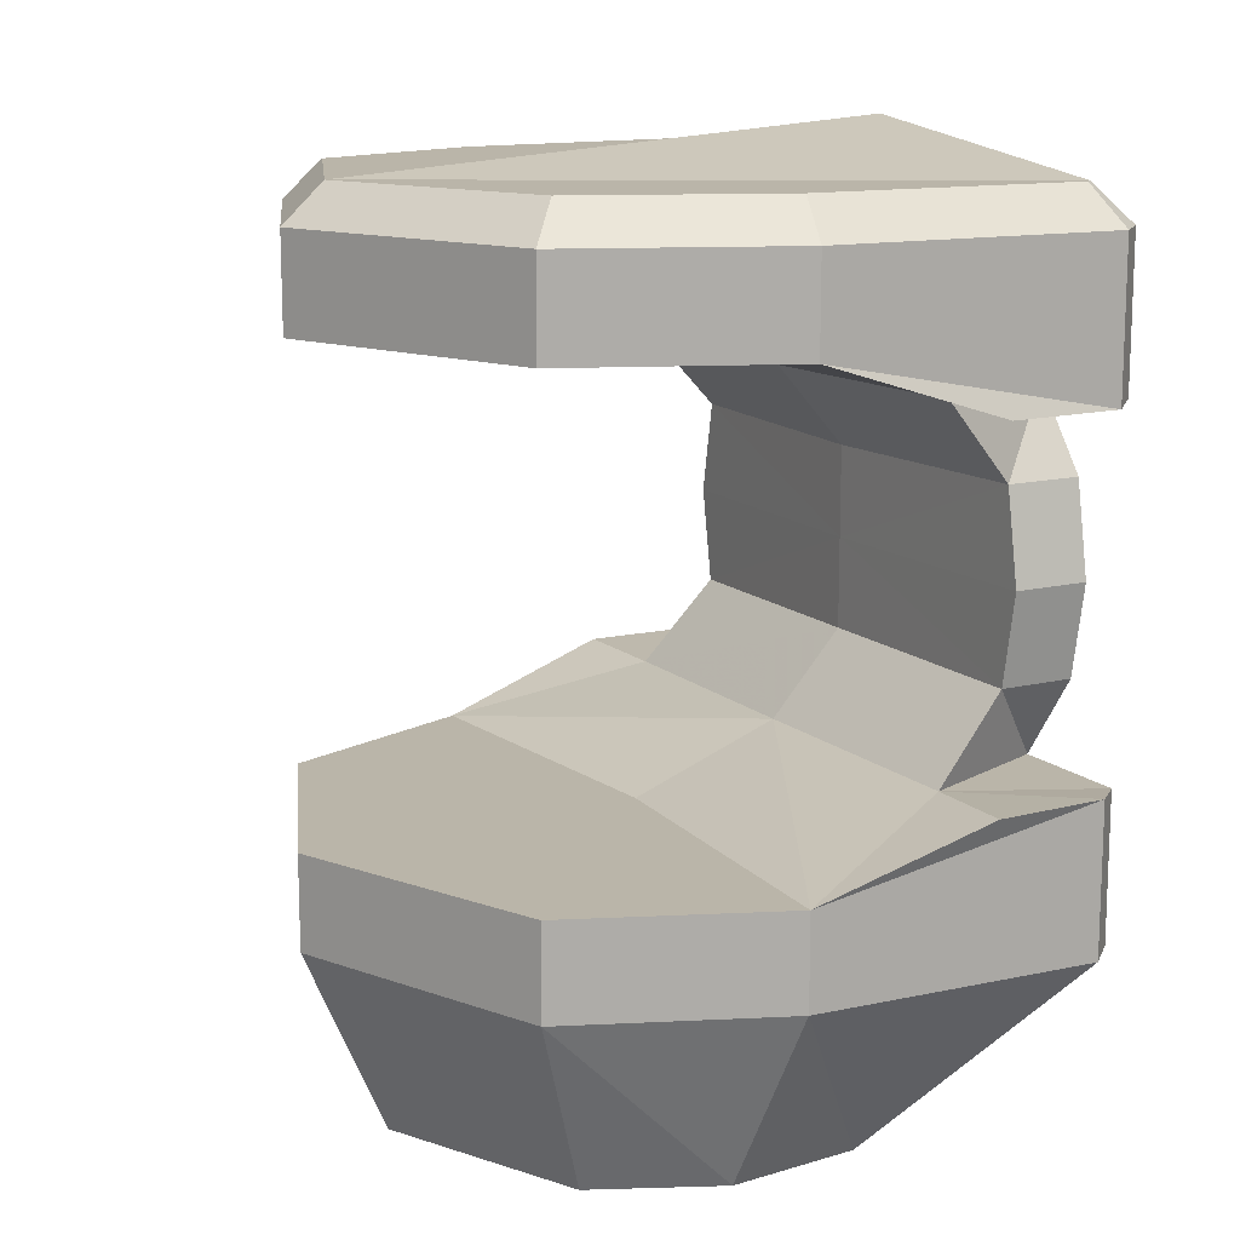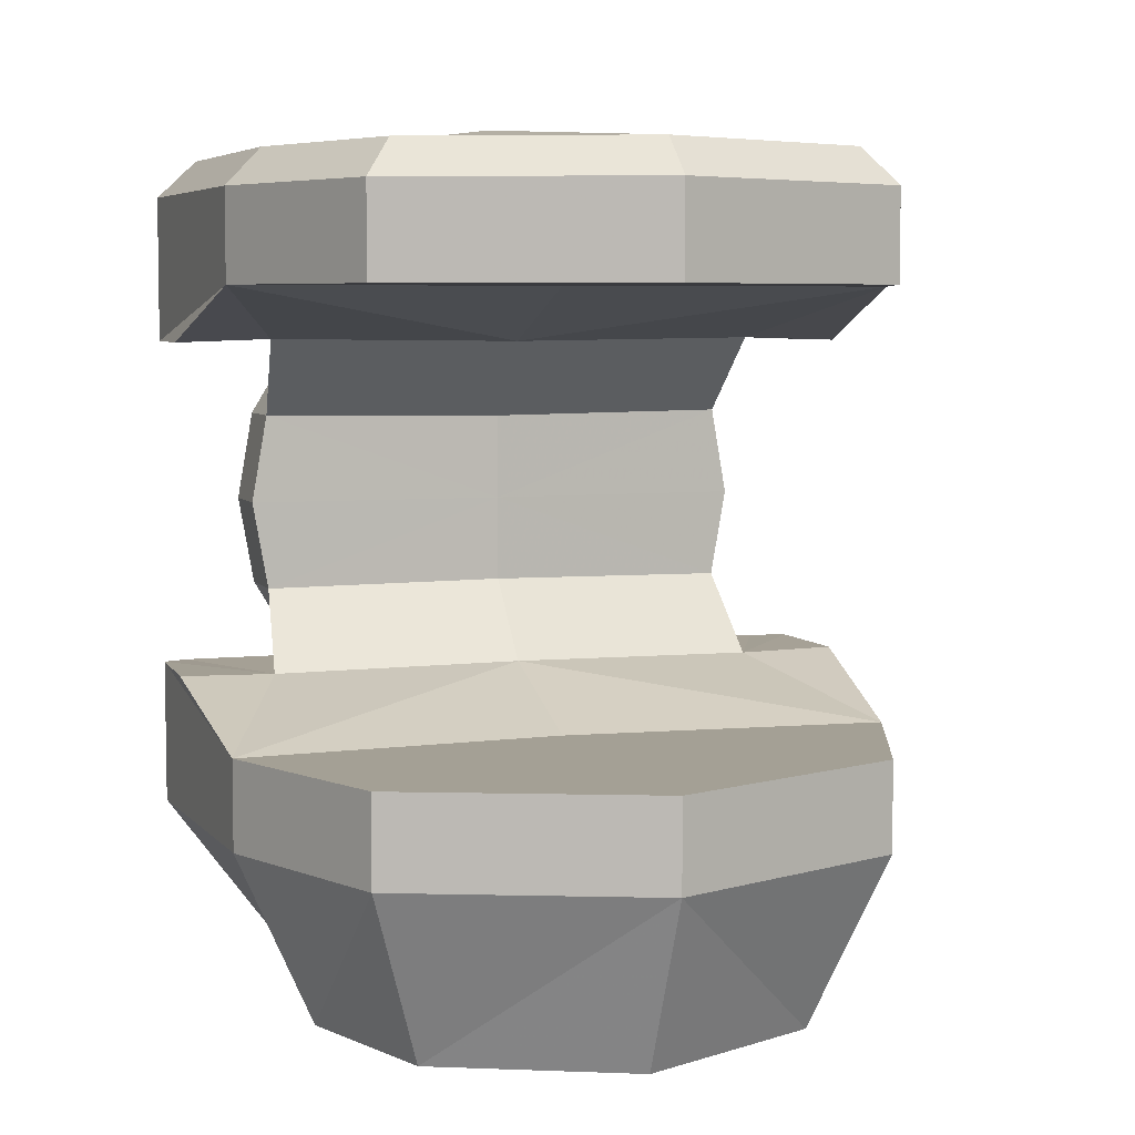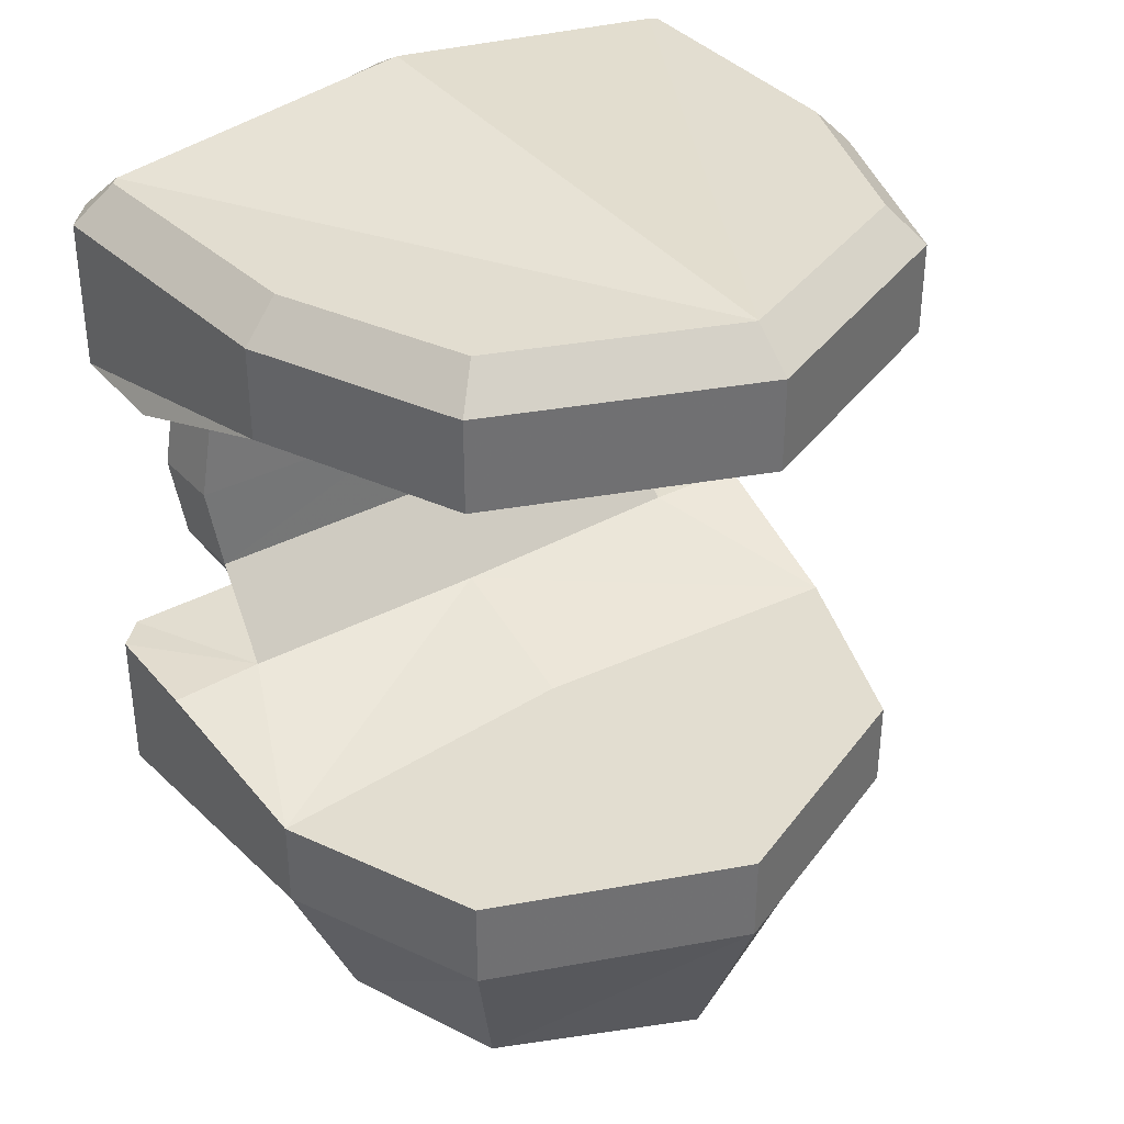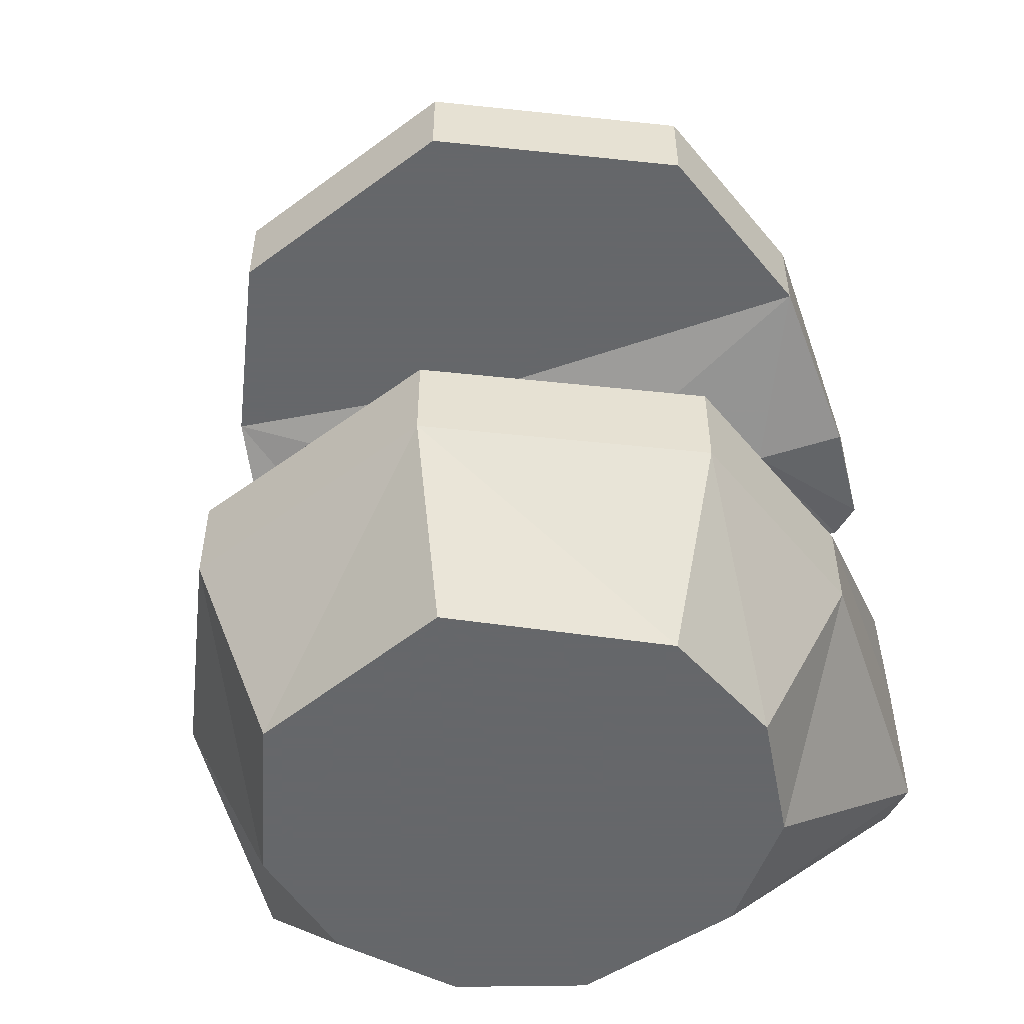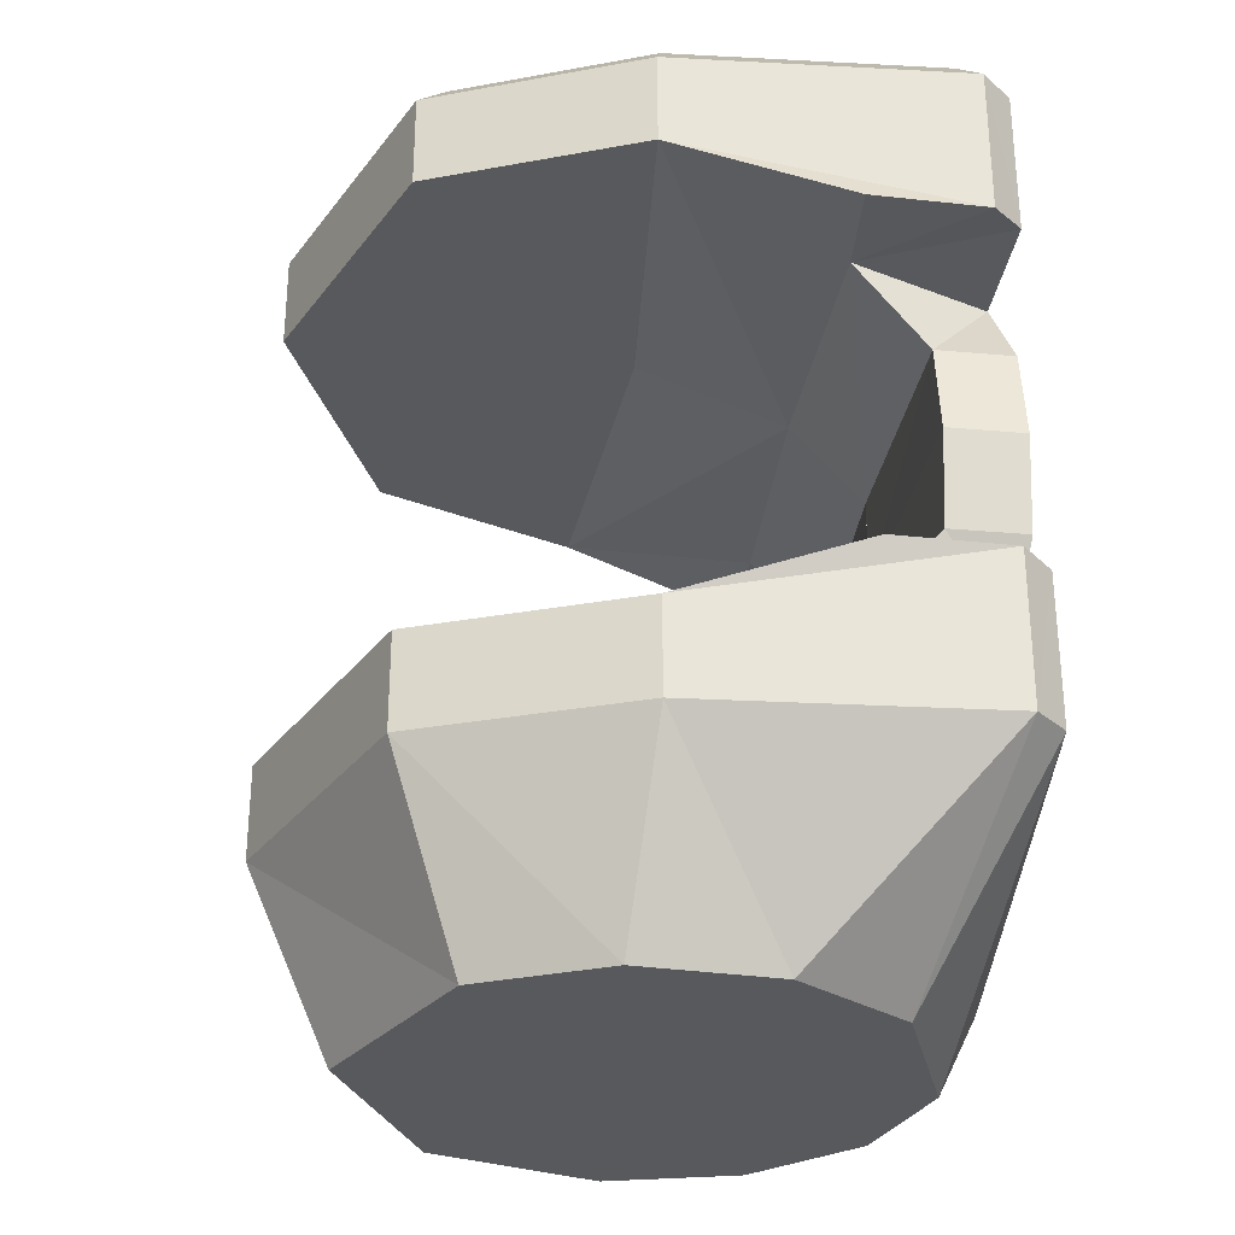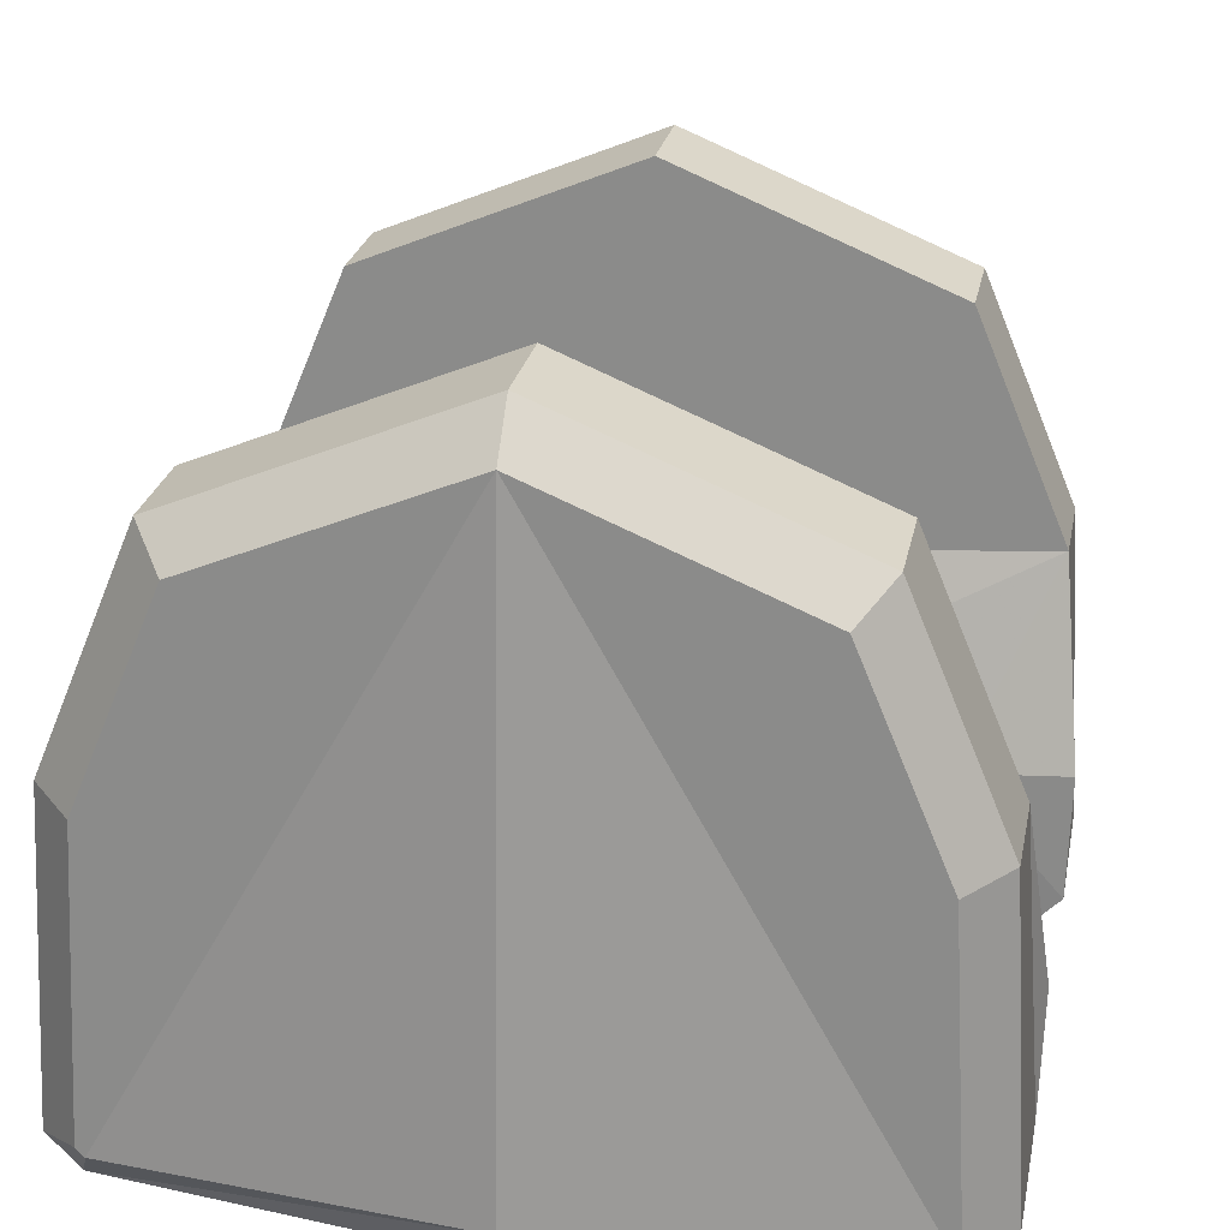
<metadata>
{"format":"obj","ext":"obj","renderer":"f3d","projection":"perspective","resolution":1024,"background":"white","views":[{"elev":13.5,"azim":61.2,"up":"+Y"},{"elev":5.8,"azim":-18.5,"up":"+Y"},{"elev":35.3,"azim":-36.1,"up":"+Y"},{"elev":-52.0,"azim":16.0,"up":"+Y"},{"elev":-29.7,"azim":82.6,"up":"+Y"},{"elev":24.1,"azim":-169.4,"up":"+Z"}]}
</metadata>
<code>
o Cylinder
v -0.08124 0.03818 0.2139
v -0.04621 0.0388 0.1812
v -0.05884 0.03886 0.2123
v -0.07703 0.05088 0.2534
v -0.05786 0.05088 0.2997
v -0.07377 0.03882 0.1813
v -0.08044 0.03818 0.1883
v -0.07703 0.07166 0.2534
v -0.06869 0.08009 0.2515
v -0.05786 0.07166 0.2997
v -0.05141 0.08009 0.2933
v -0.08041 0.07166 0.1883
v -0.0718 0.08009 0.1915
v -0.07377 0.07166 0.1813
v -0.07015 0.08009 0.1897
v 0 0.08421 0.1813
v 0 0.03882 0.1813
v -0.05669 0.02066 0.179
v -0.05669 0.02066 0.1961
v 0 0.02061 0.1811
v 0 2.5e-05 0.1809
v 0.08124 0.03818 0.2139
v 2e-06 0.05088 0.3237
v 0.04621 0.0388 0.1812
v 2e-06 0.05088 0.2476
v 0.05884 0.03886 0.2123
v 0.07703 0.05088 0.2534
v 0.05786 0.05088 0.2997
v 0.07377 0.03882 0.1813
v 0.08044 0.03818 0.1883
v 2e-06 0.07166 0.3237
v 2e-06 0.08009 0.3146
v 0.07703 0.07166 0.2534
v 0.06869 0.08009 0.2515
v 0.05786 0.07166 0.2997
v 0.05141 0.08009 0.2933
v 0.08041 0.07166 0.1883
v 0.0718 0.08009 0.1915
v 0.07377 0.07166 0.1813
v 0.07015 0.08009 0.1897
v 2e-06 0.08898 0.1897
v 2e-06 0.03818 0.2139
v 0.05669 0.02066 0.179
v 0.05669 0.02066 0.1961
v 2e-06 0.01997 0.1977
v 2e-06 2.5e-05 0.1977
v -0.08124 -0.03813 0.2139
v -0.04621 -0.03875 0.1812
v -0.05884 -0.03881 0.2123
v -0.07703 -0.05083 0.2534
v -0.05786 -0.05083 0.2997
v -0.07377 -0.03877 0.1813
v -0.08044 -0.03813 0.1883
v -0.07703 -0.07161 0.2534
v -0.05805 -0.1131 0.2475
v -0.05786 -0.07161 0.2997
v -0.04447 -0.1131 0.2848
v -0.08041 -0.07161 0.1883
v -0.05027 -0.1131 0.2185
v -0.07377 -0.07161 0.1813
v -0.02902 -0.1131 0.1973
v 0 -0.09629 0.1813
v 0 -0.03877 0.1813
v -0.05669 -0.02061 0.179
v -0.05669 -0.02061 0.1961
v 0 -0.02056 0.1811
v -0.06032 2.5e-05 0.179
v -0.06032 2.5e-05 0.1961
v 0.08124 -0.03813 0.2139
v 2e-06 -0.05083 0.3237
v 0.04621 -0.03875 0.1812
v 2e-06 -0.05083 0.2476
v 0.05884 -0.03881 0.2123
v 0.07703 -0.05083 0.2534
v 0.05786 -0.05083 0.2997
v 0.07377 -0.03877 0.1813
v 0.08044 -0.03813 0.1883
v 2e-06 -0.07161 0.3237
v 0 -0.1131 0.3056
v 0.07703 -0.07161 0.2534
v 0.05717 -0.1131 0.2576
v 0.05786 -0.07161 0.2997
v 0.04447 -0.1131 0.2848
v 0.08041 -0.07161 0.1883
v 0.05455 -0.1131 0.2277
v 0.07377 -0.07161 0.1813
v 0.03731 -0.1131 0.2031
v 0 -0.1131 0.1895
v 2e-06 -0.03813 0.2139
v 0.05669 -0.02061 0.179
v 0.05669 -0.02061 0.1961
v 2e-06 -0.01992 0.1977
v 0.06032 2.5e-05 0.179
v 0.06032 2.5e-05 0.1961
f 5 23 31 10
f 14 16 17 2 6
f 5 4 25 23
f 32 41 15 13 9 11
f 7 1 4 8 12
f 4 5 10 8
f 6 7 12 14
f 10 11 9 8
f 31 32 11 10
f 15 14 12 13
f 13 12 8 9
f 14 15 41 16
f 4 1 3 42 25
f 42 45 20 17
f 3 1 7 6 2
f 45 46 21 20
f 2 18 19 3
f 3 19 45 42
f 17 20 18 2
f 67 21 46 68
f 18 67 68 19
f 19 68 46 45
f 20 21 67 18
f 28 35 31 23
f 28 23 25 27
f 32 36 34 38 40 41
f 30 37 33 27 22
f 27 33 35 28
f 29 39 37 30
f 35 33 34 36
f 31 35 36 32
f 40 38 37 39
f 38 34 33 37
f 27 25 42 26 22
f 26 24 29 30 22
f 93 94 46 21
f 24 26 44 43
f 26 42 45 44
f 43 44 94 93
f 44 45 46 94
f 20 43 93 21
f 51 56 78 70
f 60 52 48 63 62
f 51 70 72 50
f 53 58 54 50 47
f 50 54 56 51
f 52 60 58 53
f 56 54 55 57
f 78 56 57 79
f 61 59 58 60
f 59 55 54 58
f 60 62 88 61
f 50 72 89 49 47
f 89 63 66 92
f 49 48 52 53 47
f 48 49 65 64
f 49 89 92 65
f 63 48 64 66
f 64 65 68 67
f 75 70 78 82
f 91 94 46 92
f 75 74 72 70
f 77 69 74 80 84
f 74 75 82 80
f 76 77 84 86
f 82 83 81 80
f 78 79 83 82
f 87 86 84 85
f 85 84 80 81
f 65 92 46 68
f 74 69 73 89 72
f 73 69 77 76 71
f 66 21 93 90
f 71 90 91 73
f 73 91 92 89
f 86 62 63 71 76
f 90 93 94 91
f 86 87 88 62
f 17 24 43 20
f 39 16 41 40
f 39 29 24 17 16
f 66 64 67 21
f 63 66 90 71
f 92 66 21 46
f 79 57 55 59 61 88 87 85 81 83

</code>
